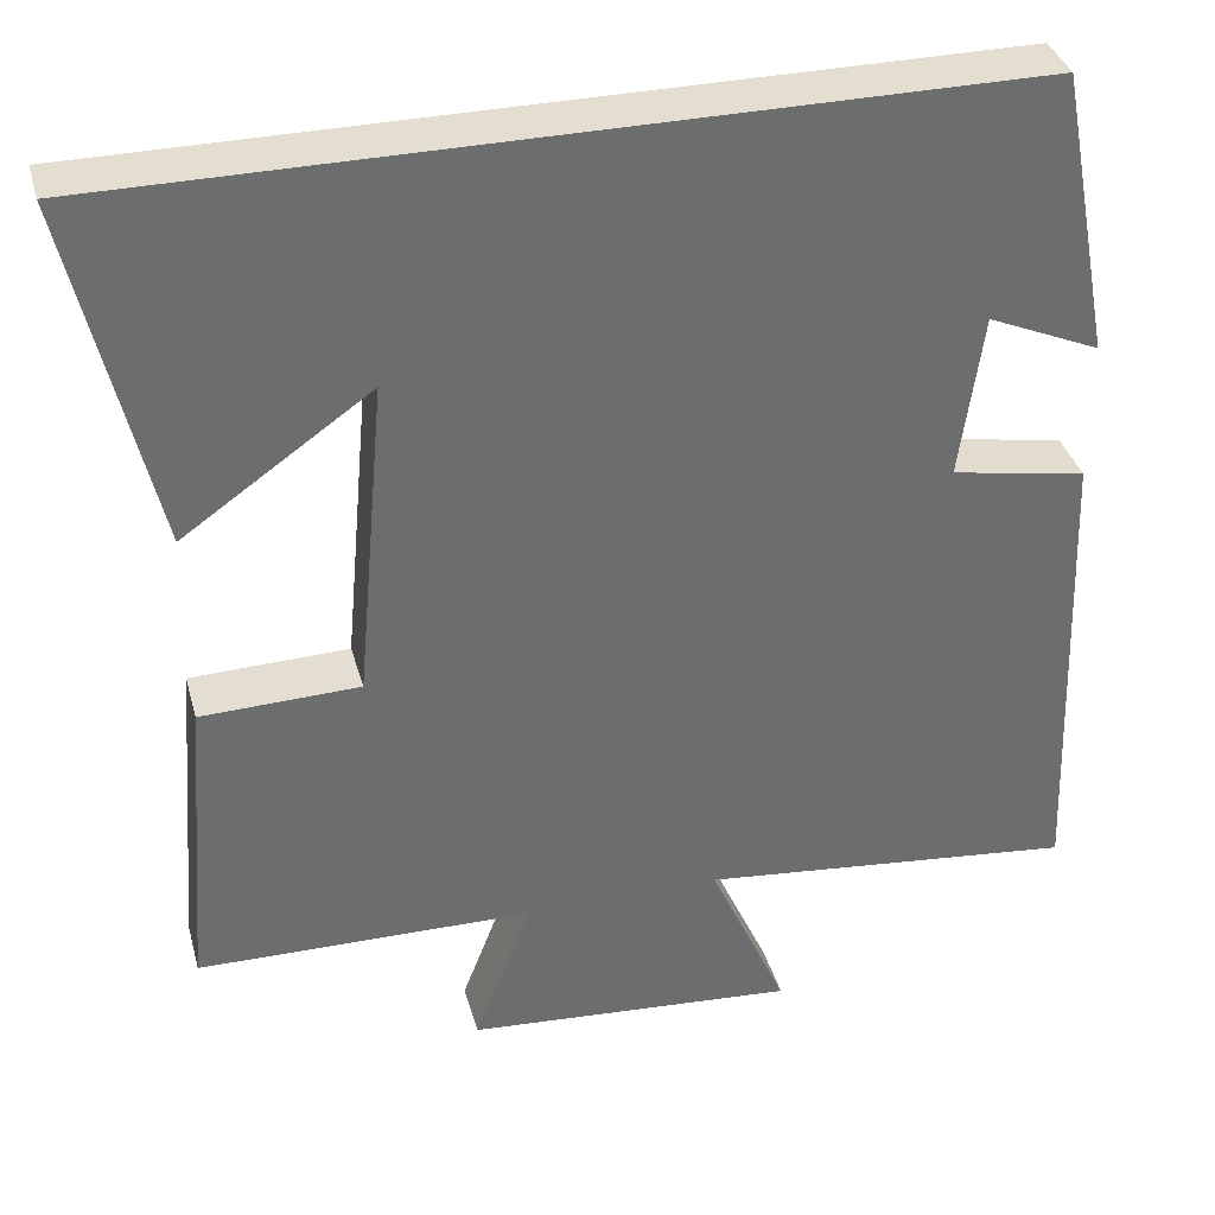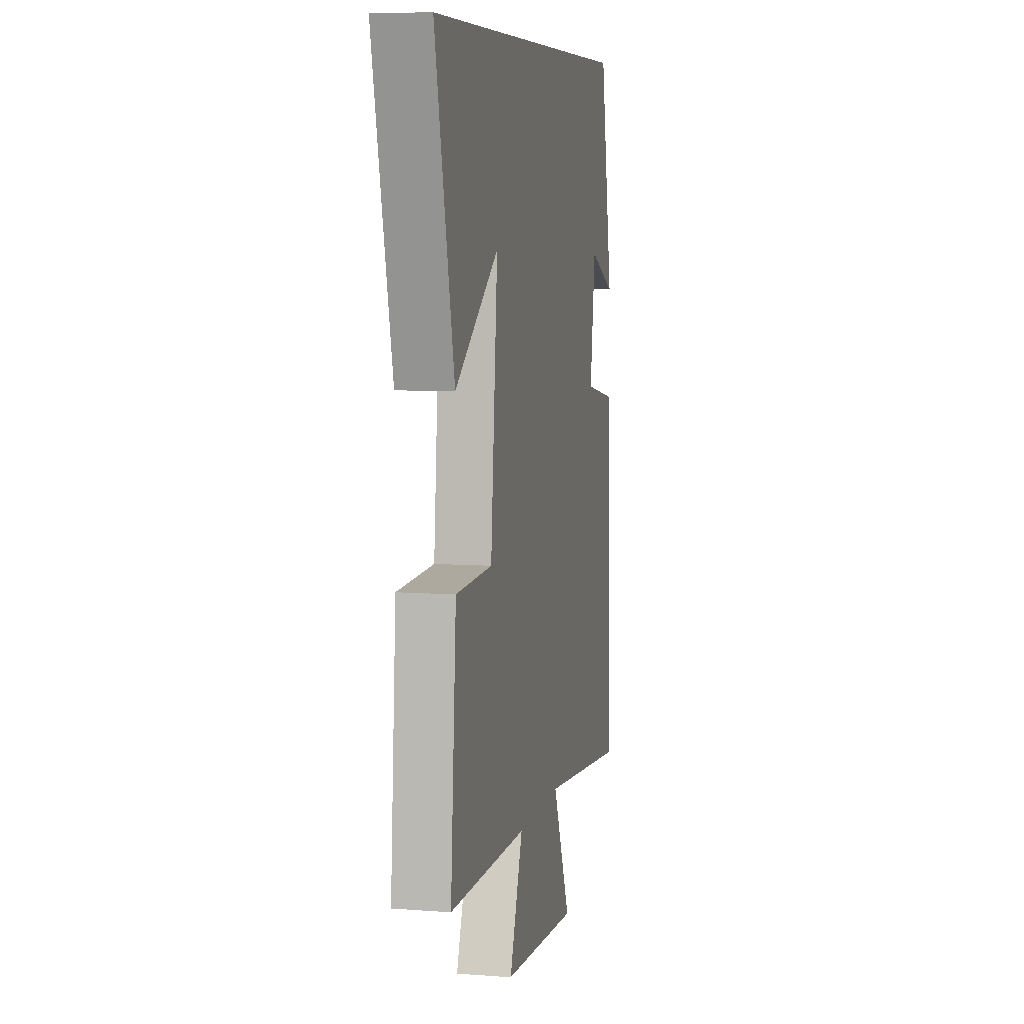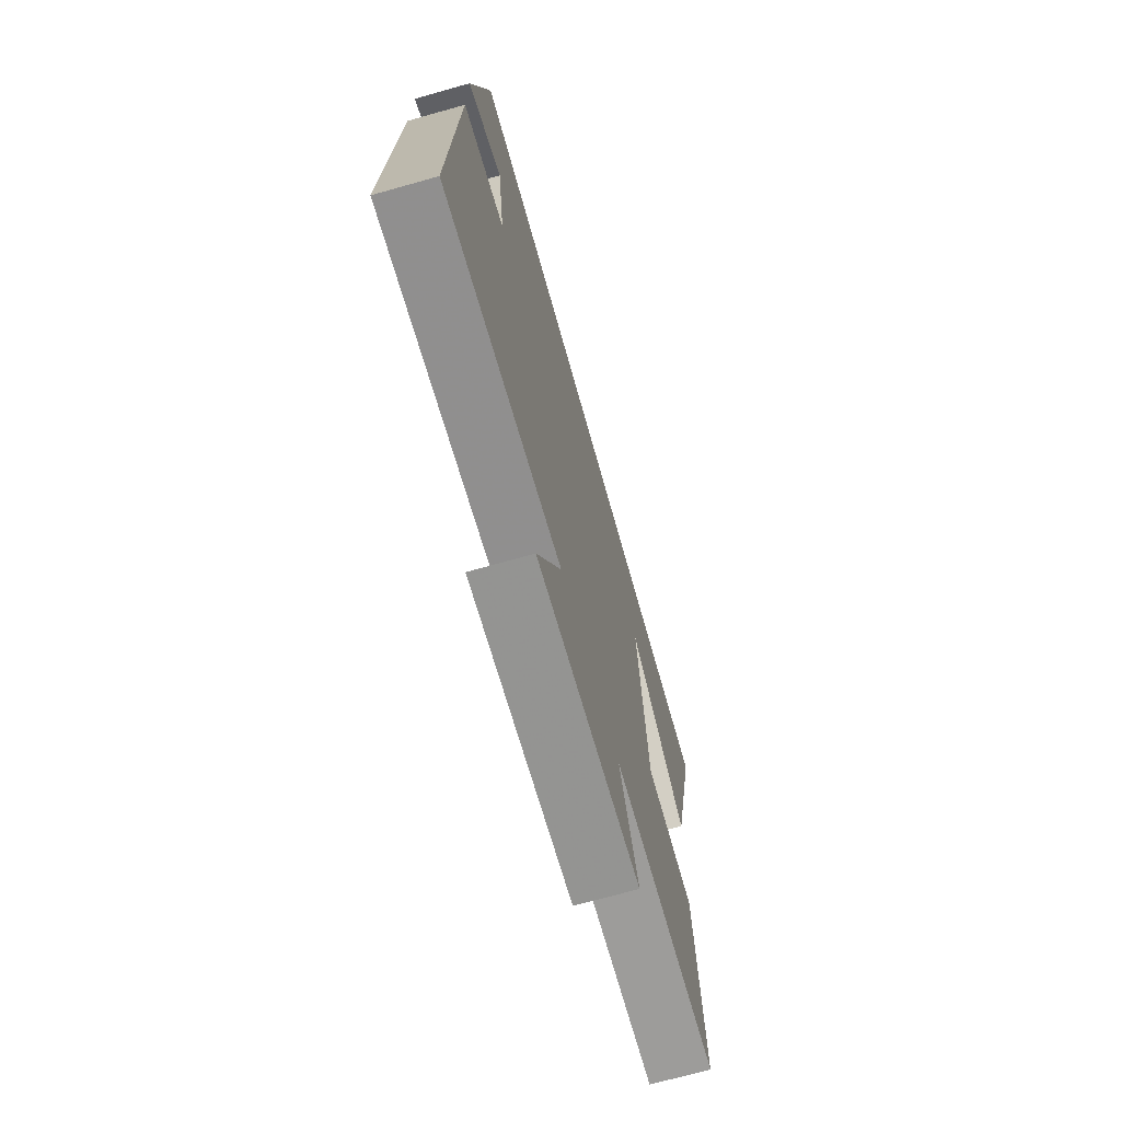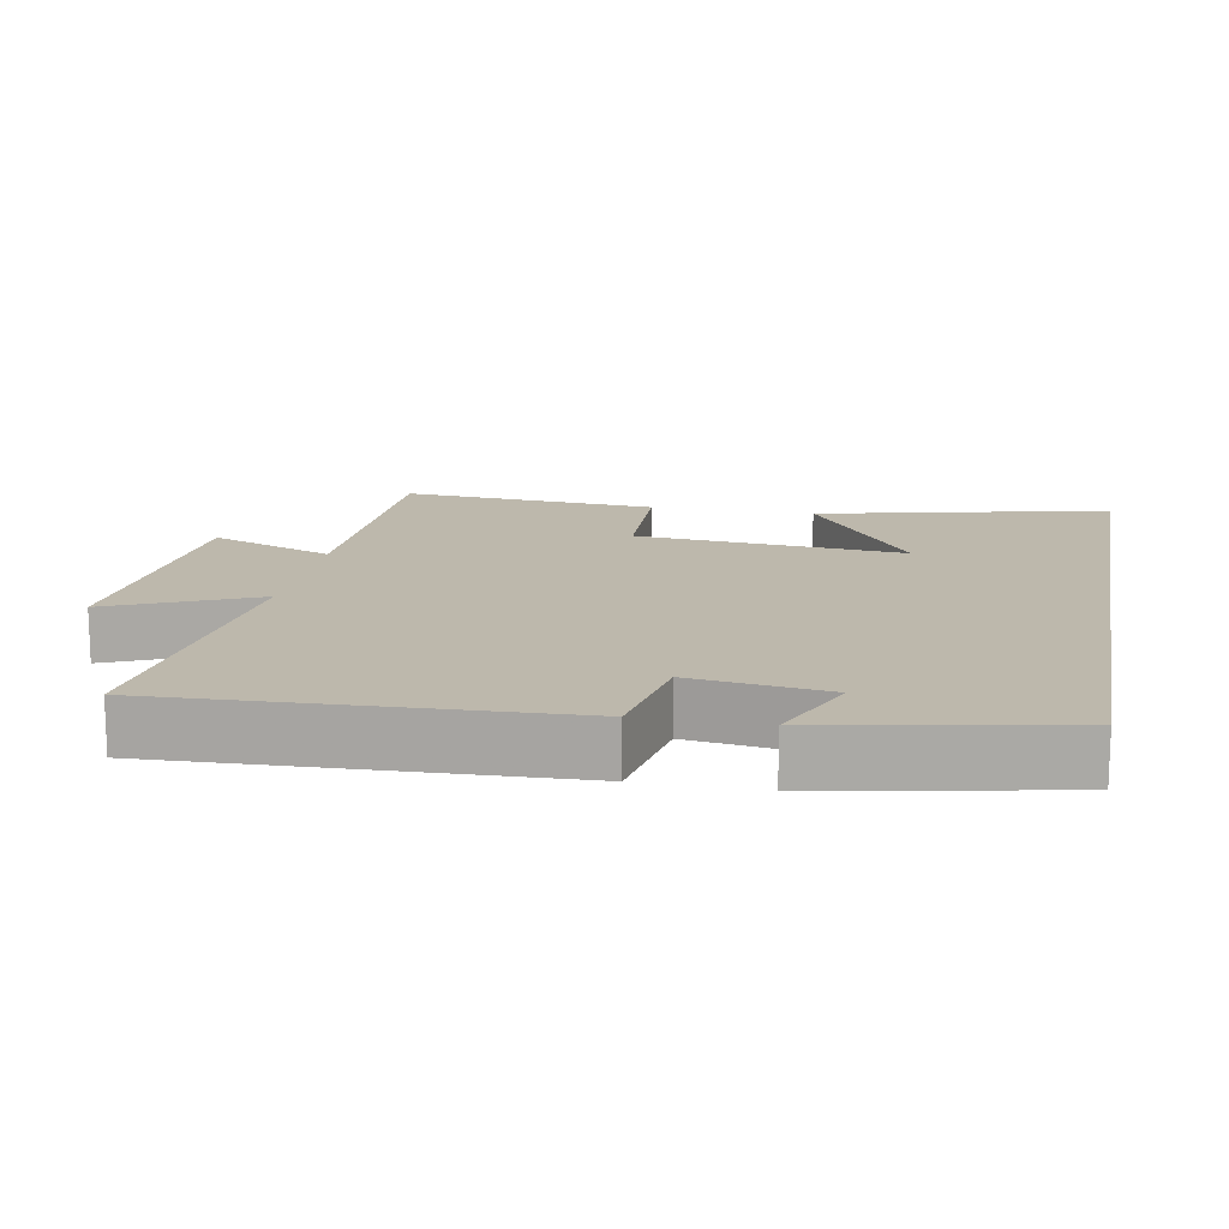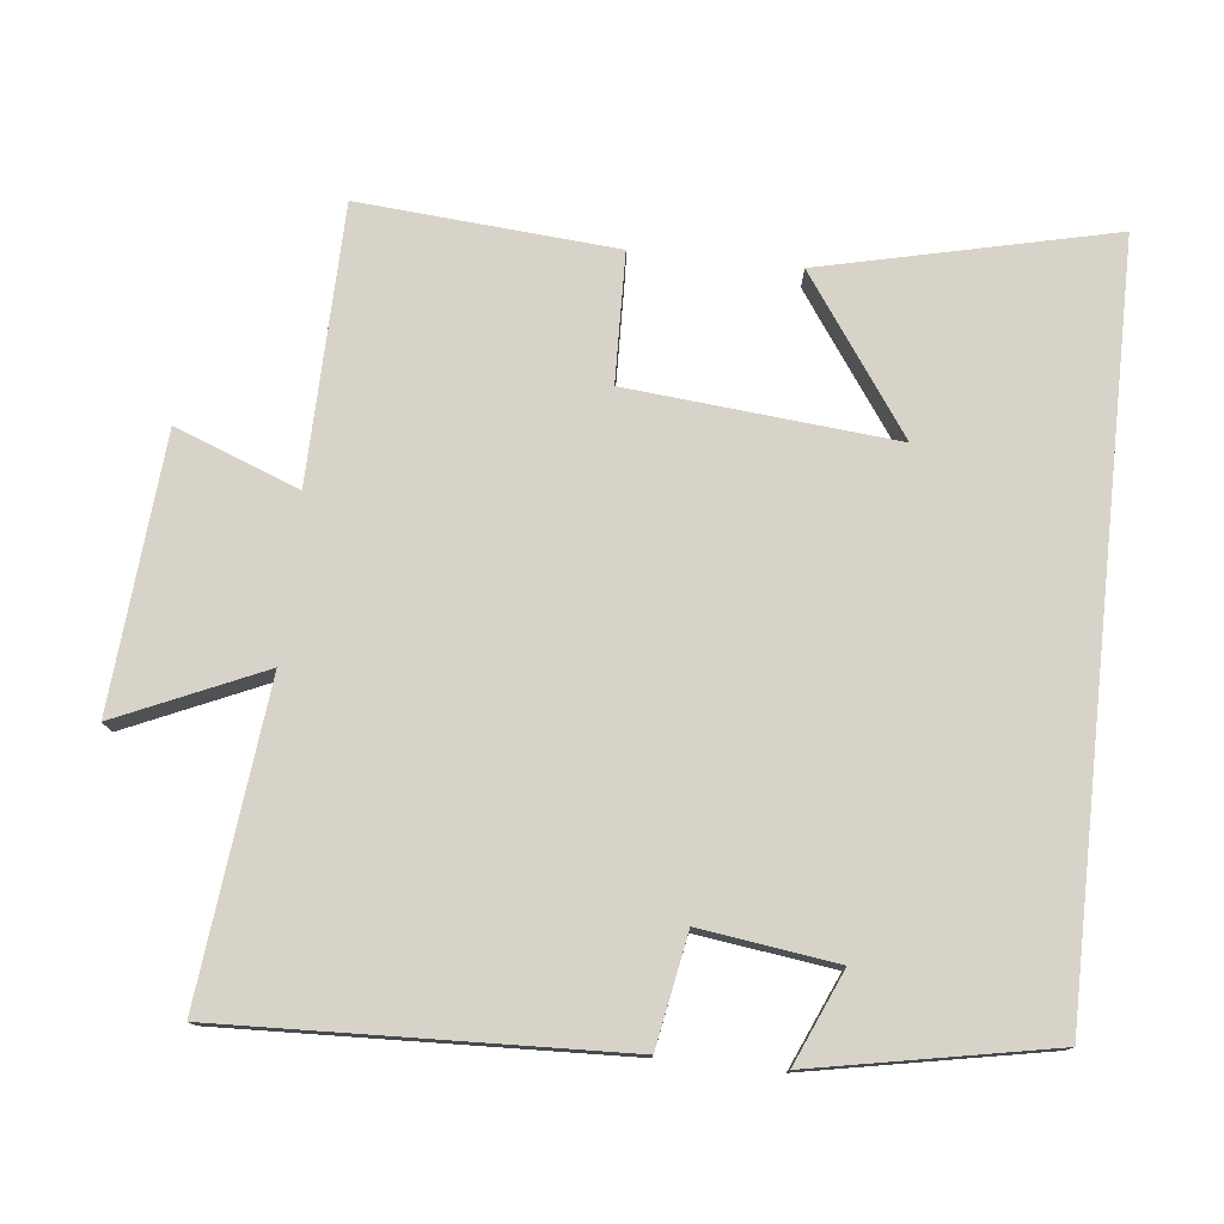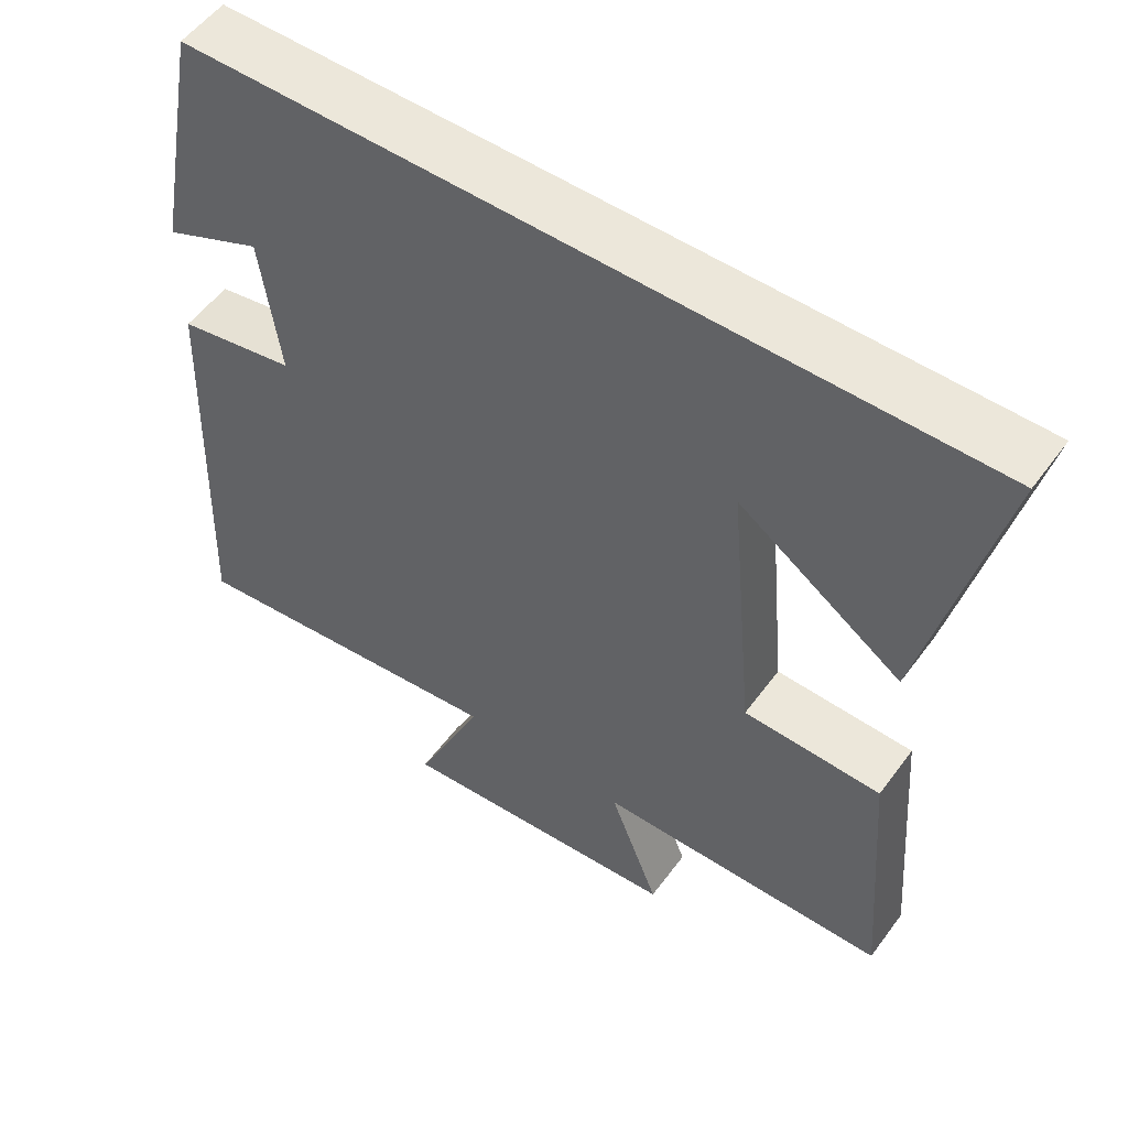
<metadata>
{"format":"obj","ext":"obj","renderer":"f3d","projection":"perspective","resolution":1024,"background":"white","views":[{"elev":36.4,"azim":165.1,"up":"+Z"},{"elev":7.5,"azim":102.1,"up":"+Z"},{"elev":-71.1,"azim":-74.3,"up":"+Z"},{"elev":14.7,"azim":-79.5,"up":"+Y"},{"elev":76.8,"azim":-83.8,"up":"+Y"},{"elev":53.9,"azim":35.5,"up":"+Z"}]}
</metadata>
<code>
v 0.594 0.07 0.5
v 0.5 0.07 0.094
v 0.284 0.07 0.245
v 0.318 0.07 -0.129
v 0.5 0.07 -0.134
v 0.528 0.07 -0.493
v 0.141 0.07 -0.5
v 0.207 0.07 -0.673
v -0.175 0.07 -0.703
v -0.085 0.07 -0.5
v -0.521 0.07 -0.547
v -0.5 0.07 0.006
v -0.345 0.07 0.034
v -0.371 0.07 0.224
v -0.5 0.07 0.168
v -0.437 0.07 0.5
v 0.594 0 0.5
v 0.5 0 0.094
v 0.284 0 0.245
v 0.318 0 -0.129
v 0.5 0 -0.134
v 0.528 0 -0.493
v 0.141 0 -0.5
v 0.207 0 -0.673
v -0.175 0 -0.703
v -0.085 0 -0.5
v -0.521 0 -0.547
v -0.5 0 0.006
v -0.345 0 0.034
v -0.371 0 0.224
v -0.5 0 0.168
v -0.437 0 0.5
f 14 15 16
f 14 16 1
f 13 14 1
f 10 11 12 13
f 7 8 9 10
f 6 7 10
f 5 6 10
f 4 5 10
f 3 4 10 13
f 1 2 3
f 1 3 13
f 32 31 30
f 17 32 30
f 17 30 29
f 29 28 27 26
f 26 25 24 23
f 26 23 22
f 26 22 21
f 26 21 20
f 29 26 20 19
f 19 18 17
f 29 19 17
f 1 17 18 2
f 2 18 19 3
f 3 19 20 4
f 4 20 21 5
f 5 21 22 6
f 6 22 23 7
f 7 23 24 8
f 8 24 25 9
f 9 25 26 10
f 10 26 27 11
f 11 27 28 12
f 12 28 29 13
f 13 29 30 14
f 14 30 31 15
f 15 31 32 16
f 16 32 17 1

</code>
